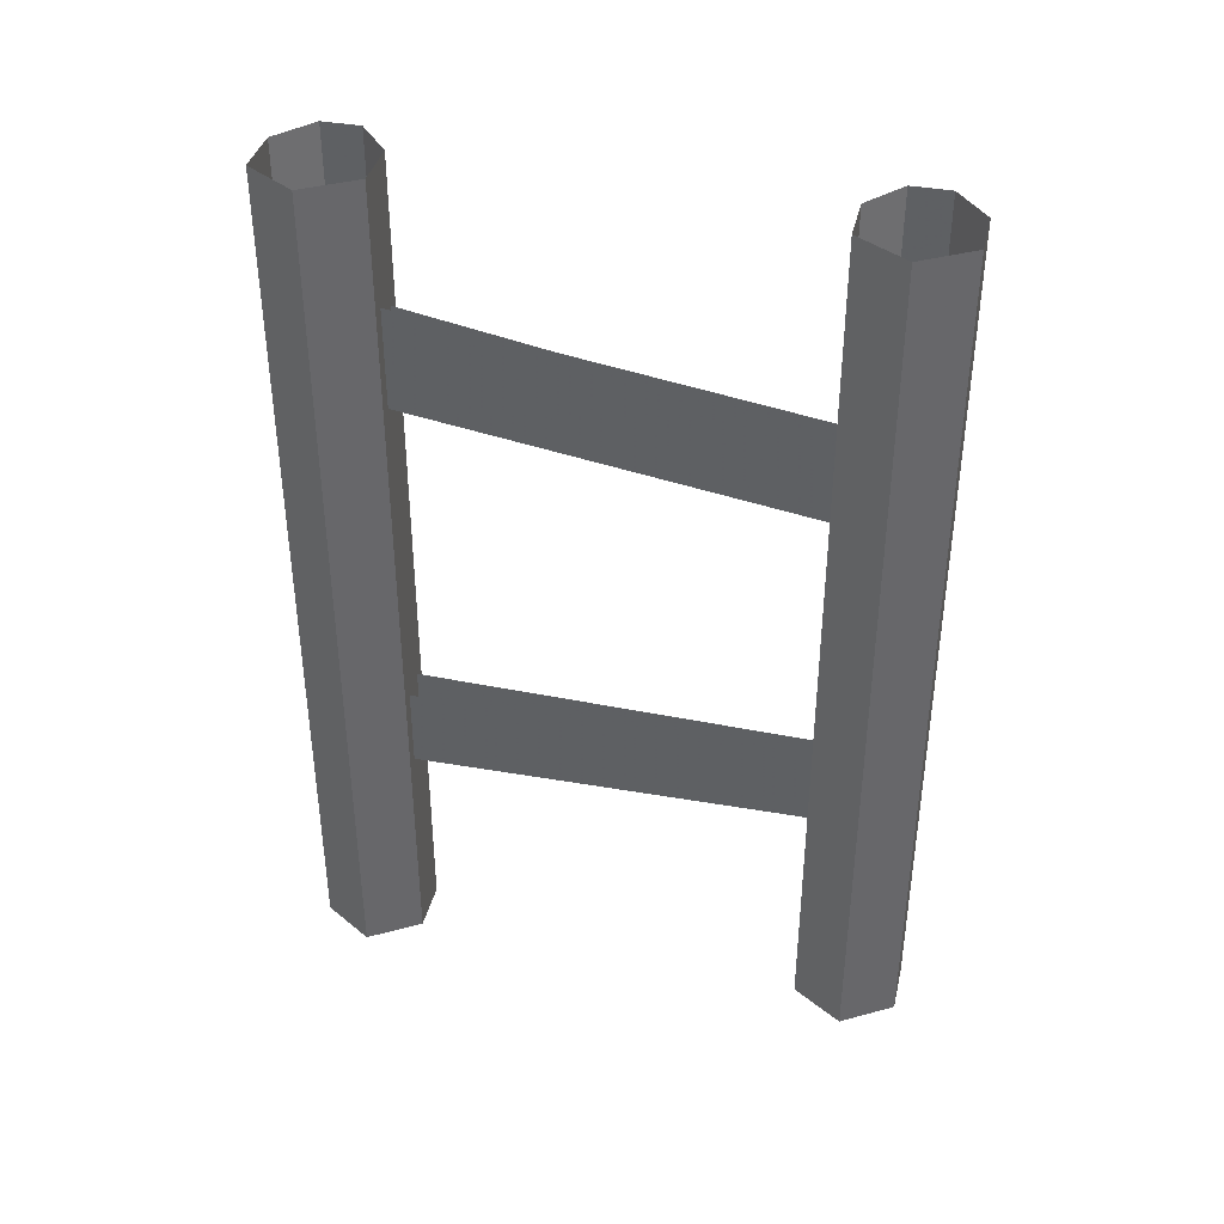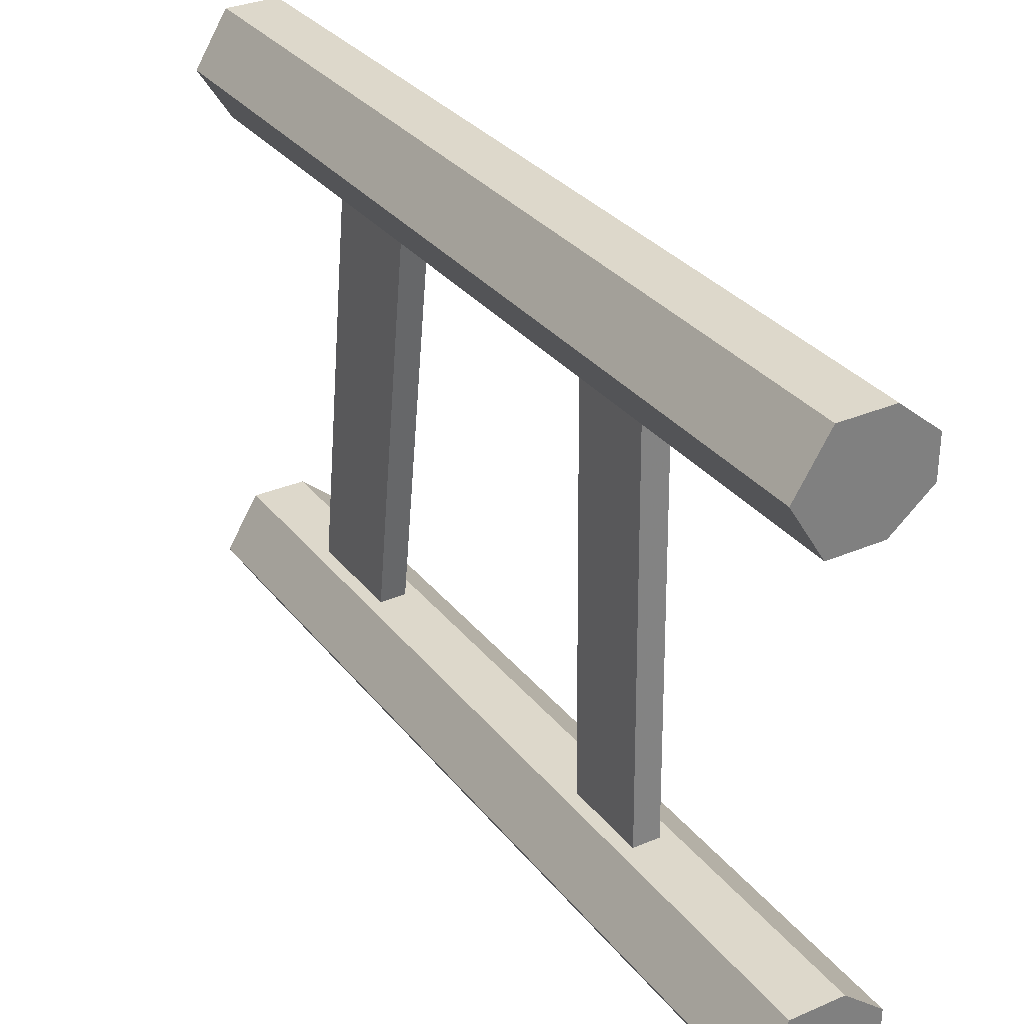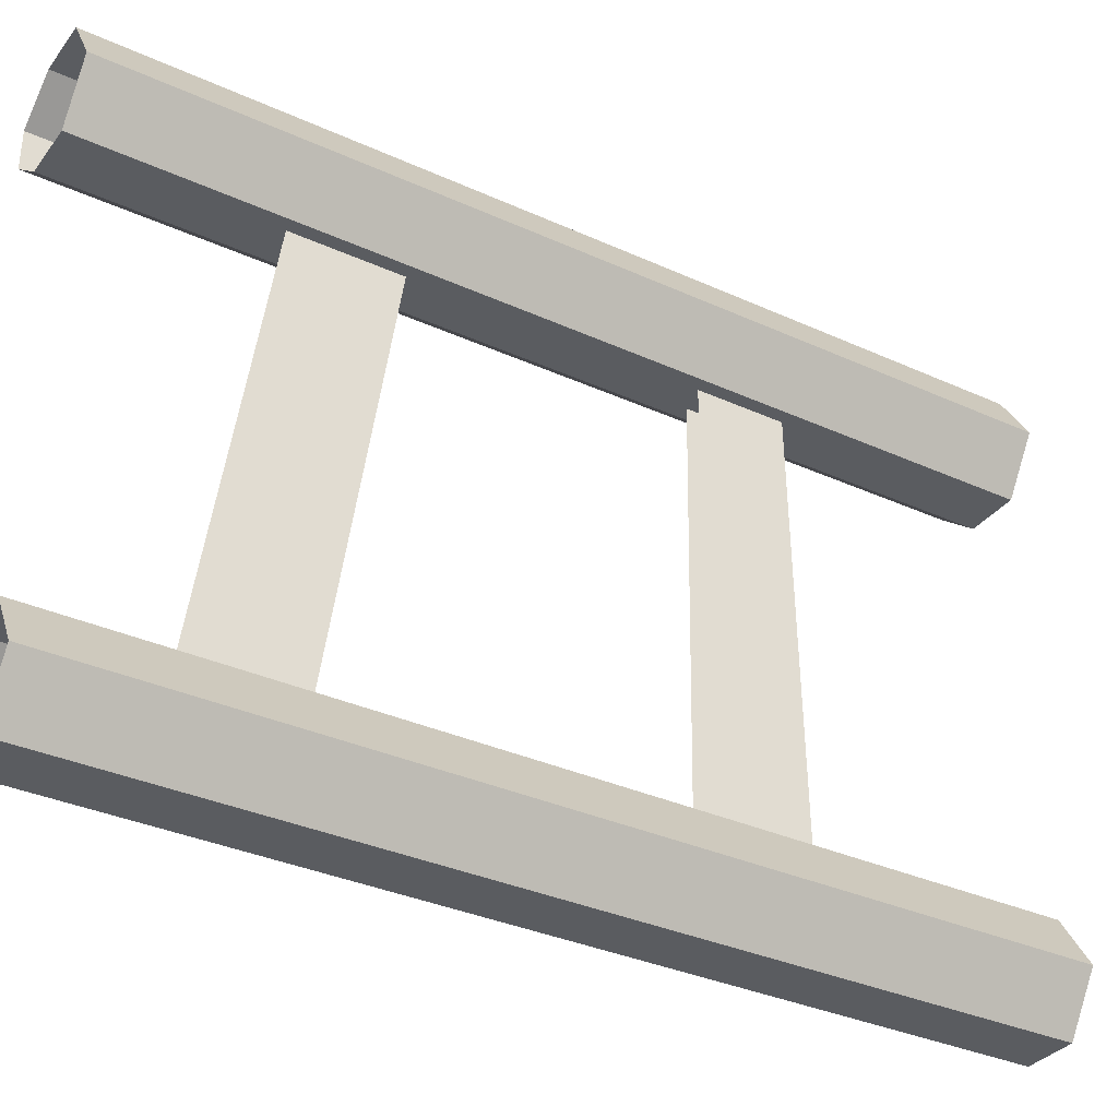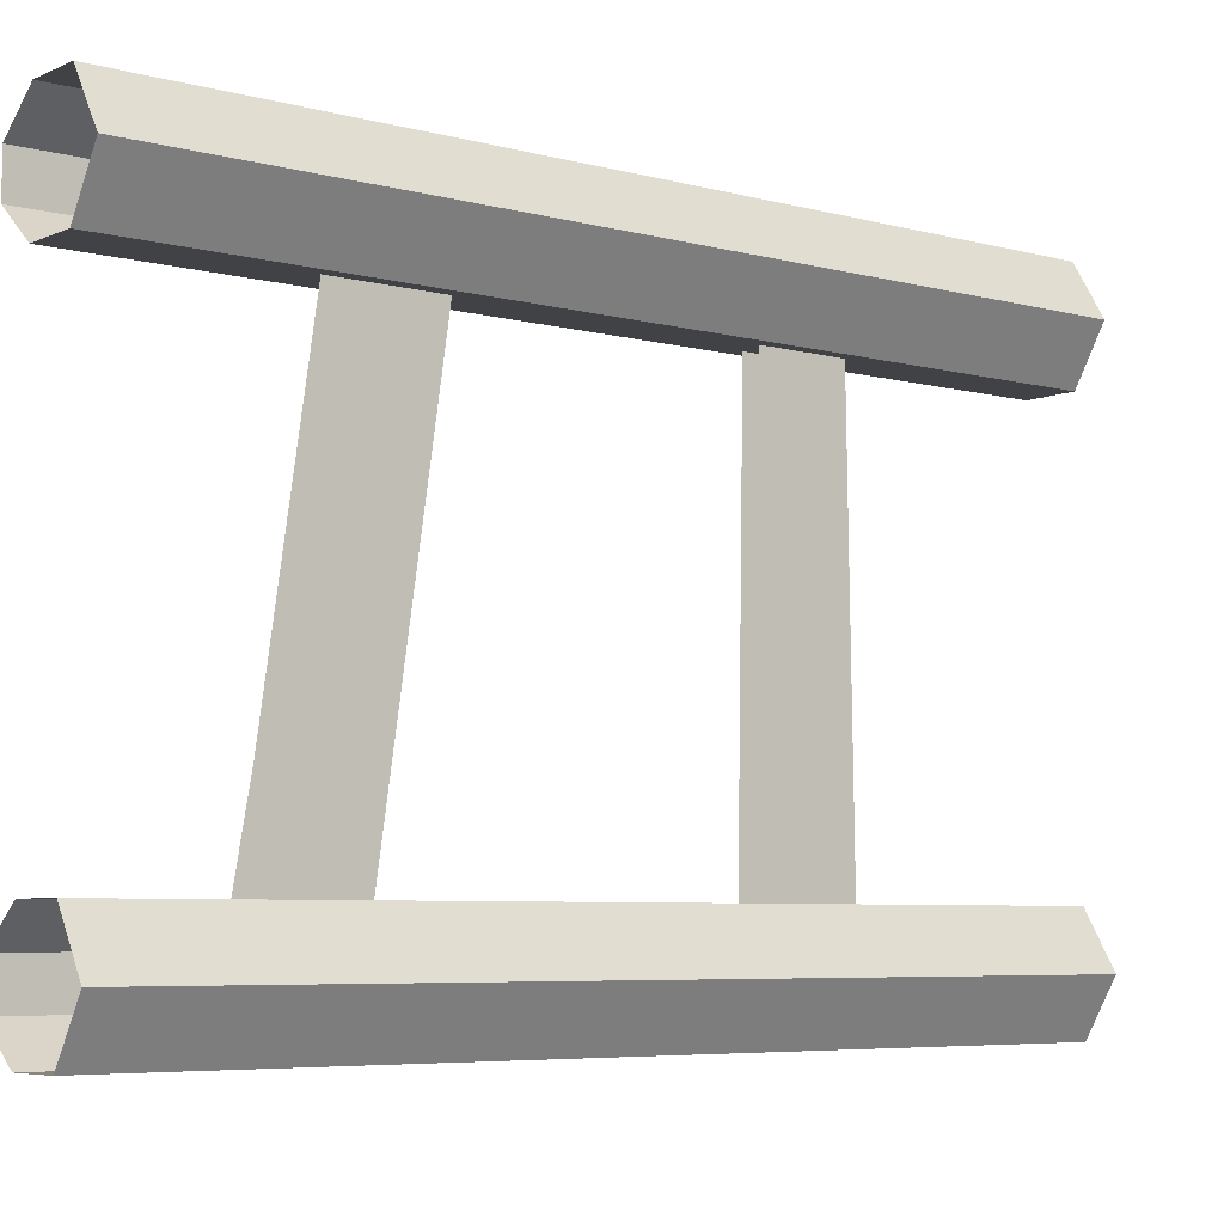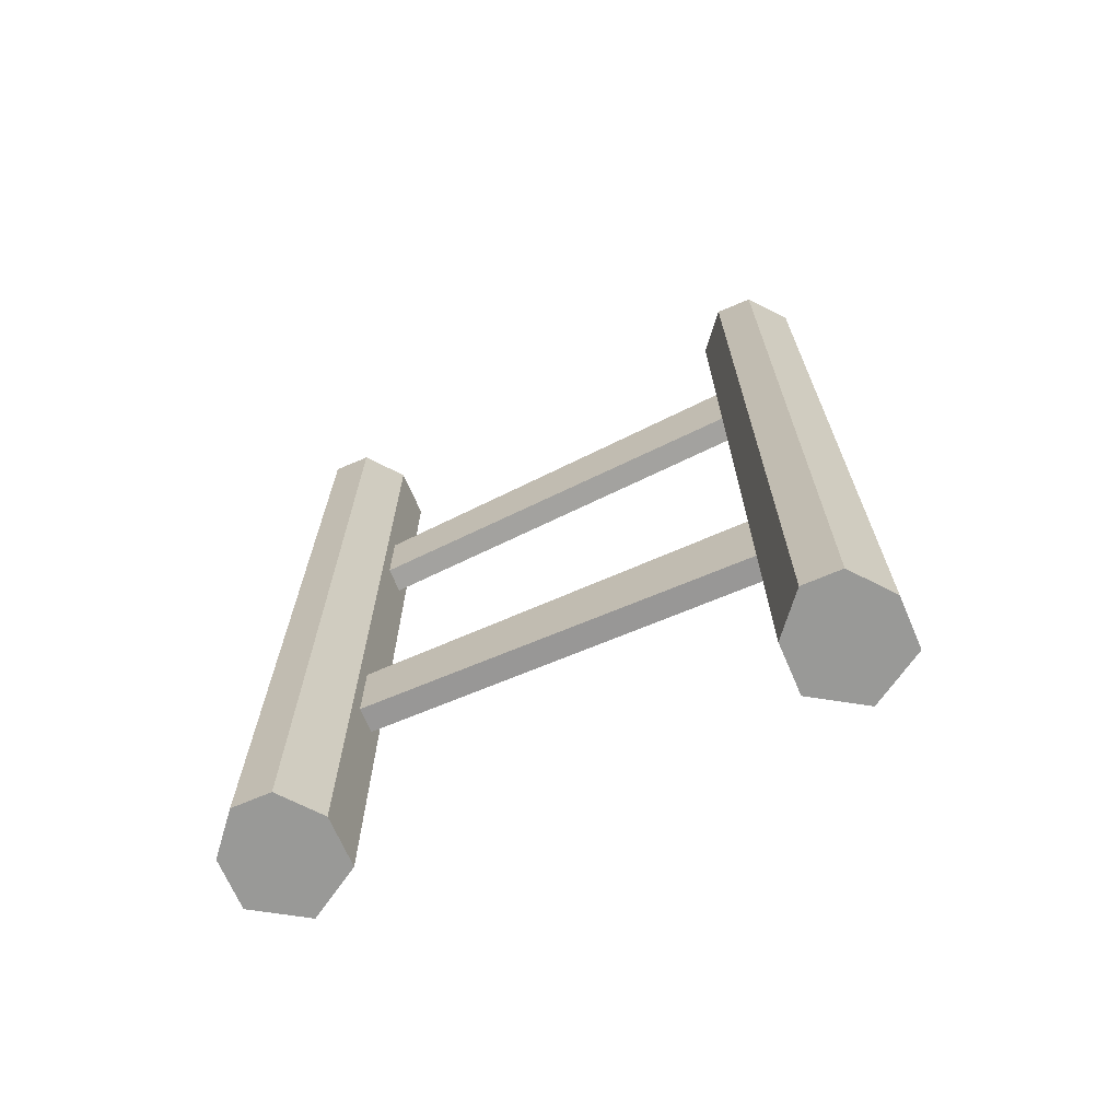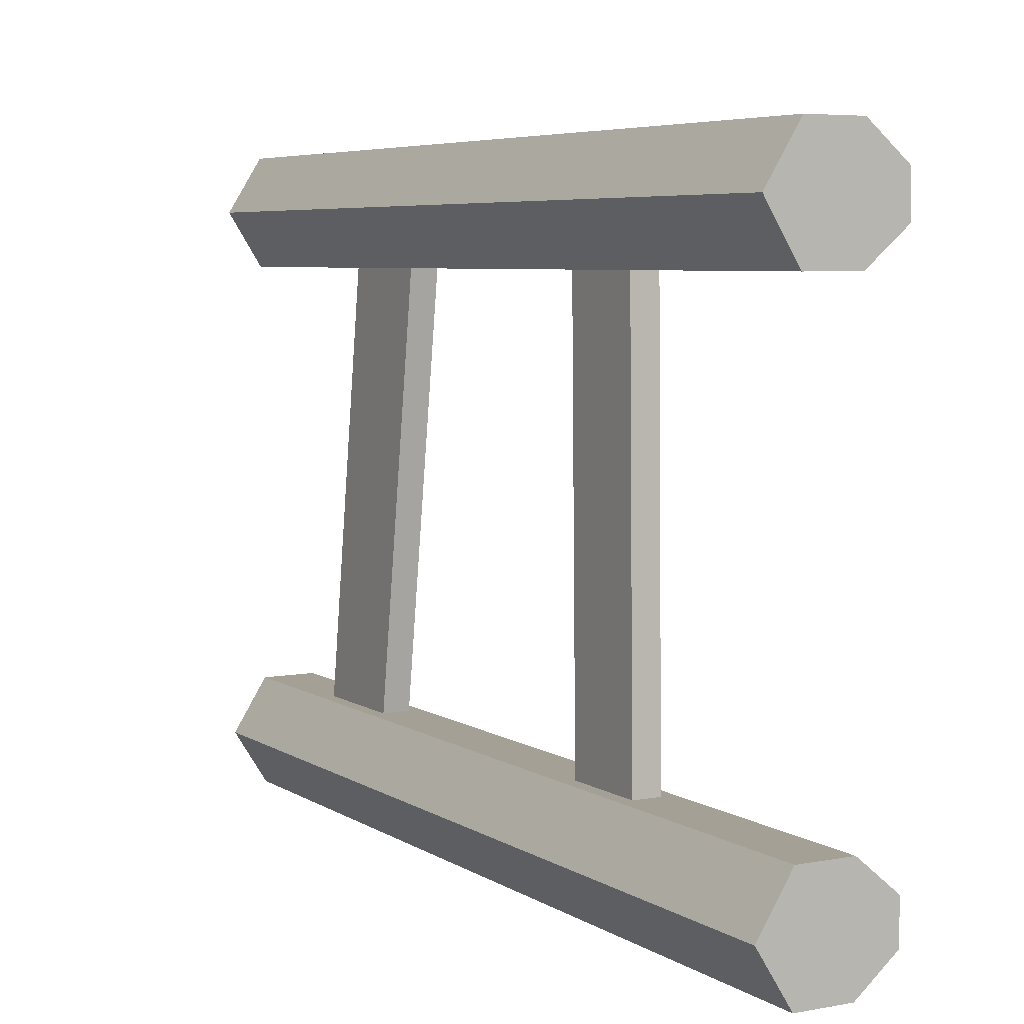
<metadata>
{"format":"obj","ext":"obj","renderer":"f3d","projection":"perspective","resolution":1024,"background":"white","views":[{"elev":38.7,"azim":-76.7,"up":"+Y"},{"elev":31.4,"azim":-31.4,"up":"+Z"},{"elev":-34.0,"azim":-121.7,"up":"+Z"},{"elev":-6.1,"azim":-128.5,"up":"+Z"},{"elev":-68.8,"azim":113.2,"up":"+Y"},{"elev":5.8,"azim":-29.6,"up":"+Z"}]}
</metadata>
<code>
v -0.3672 -1.062 0.2266
v -0.4062 -1.062 0.2891
v -0.4062 -0.5234 0.2891
v -0.3672 -0.5234 0.2266
v -0.3047 -1.062 0.2266
v -0.2578 -1.062 0.2656
v -0.2578 -1.062 0.3125
v -0.3047 -1.062 0.3516
v -0.3672 -1.062 0.3516
v -0.3672 -0.5234 0.3516
v -0.3672 0 0.3516
v -0.4062 0 0.2891
v -0.3672 0 0.2266
v -0.3047 -0.5234 0.2266
v -0.2578 -0.5234 0.2656
v -0.2578 -0.5234 0.3125
v -0.3047 -0.5234 0.3516
v -0.3047 0 0.3516
v -0.3047 0 0.2266
v -0.2578 0 0.2656
v -0.2578 0 0.3125
v -0.3672 -1.062 -0.3828
v -0.4062 -1.062 -0.3203
v -0.4062 -0.5234 -0.3203
v -0.3672 -0.5234 -0.3828
v -0.3047 -1.062 -0.3828
v -0.2578 -1.062 -0.3438
v -0.2578 -1.062 -0.2969
v -0.3672 -1.062 -0.2578
v -0.3672 -0.5234 -0.2578
v -0.3672 0 -0.2578
v -0.4062 0 -0.3203
v -0.3672 0 -0.3828
v -0.3047 -0.5234 -0.3828
v -0.2578 -0.5234 -0.3438
v -0.2578 -0.5234 -0.2969
v -0.3047 -0.5234 -0.2578
v -0.3047 -1.062 -0.2578
v -0.3047 0 -0.2578
v -0.3047 0 -0.3828
v -0.2578 0 -0.3438
v -0.2578 0 -0.2969
v -0.3203 -0.2578 0.2266
v -0.3203 -0.3516 0.2266
v -0.3203 -0.2812 -0.2578
v -0.3203 -0.1719 -0.2578
v -0.3516 -0.2812 -0.2578
v -0.3516 -0.3516 0.2266
v -0.3516 -0.2266 0.2266
v -0.3516 -0.1562 -0.2578
v -0.3203 -0.6875 0.2266
v -0.3203 -0.7812 0.2266
v -0.3203 -0.7891 -0.2578
v -0.3203 -0.6797 -0.2578
v -0.3516 -0.7891 -0.2578
v -0.3516 -0.7812 0.2266
v -0.3516 -0.6797 0.2266
v -0.3516 -0.6875 -0.2578
f 1 2 3
f 1 3 4
f 1 4 5
f 1 5 6
f 1 6 7
f 1 7 2
f 2 7 8
f 2 8 9
f 2 9 10
f 2 10 3
f 3 10 11
f 3 11 12
f 3 12 4
f 4 12 13
f 4 13 14
f 4 14 5
f 5 14 15
f 5 15 6
f 6 15 7
f 7 15 16
f 7 16 17
f 7 17 8
f 8 17 9
f 9 17 10
f 10 17 18
f 10 18 11
f 13 19 14
f 14 19 20
f 14 20 15
f 15 20 16
f 16 20 21
f 16 21 18
f 16 18 17
f 22 23 24
f 22 24 25
f 22 25 26
f 22 26 27
f 22 27 23
f 23 27 28
f 23 28 29
f 23 29 30
f 23 30 24
f 24 30 31
f 24 31 32
f 24 32 25
f 25 32 33
f 25 33 34
f 25 34 26
f 26 34 35
f 26 35 27
f 27 35 28
f 28 35 36
f 28 36 37
f 28 37 38
f 28 38 29
f 29 38 37
f 29 37 30
f 30 37 39
f 30 39 31
f 33 40 34
f 34 40 41
f 34 41 35
f 35 41 36
f 36 41 42
f 36 42 39
f 36 39 37
f 43 44 45
f 43 45 46
f 47 45 44
f 47 44 48
f 47 48 49
f 47 49 50
f 51 52 53
f 51 53 54
f 55 53 52
f 55 52 56
f 55 56 57
f 55 57 58

</code>
